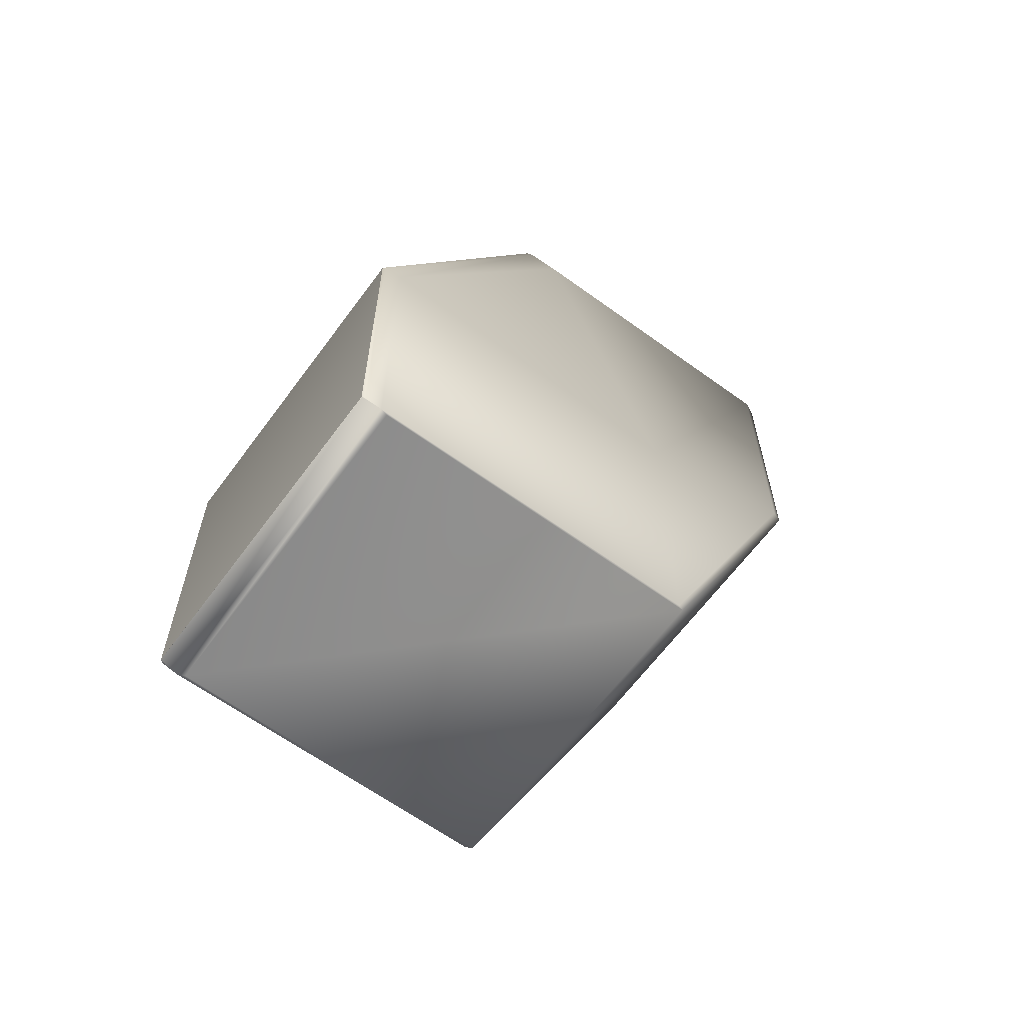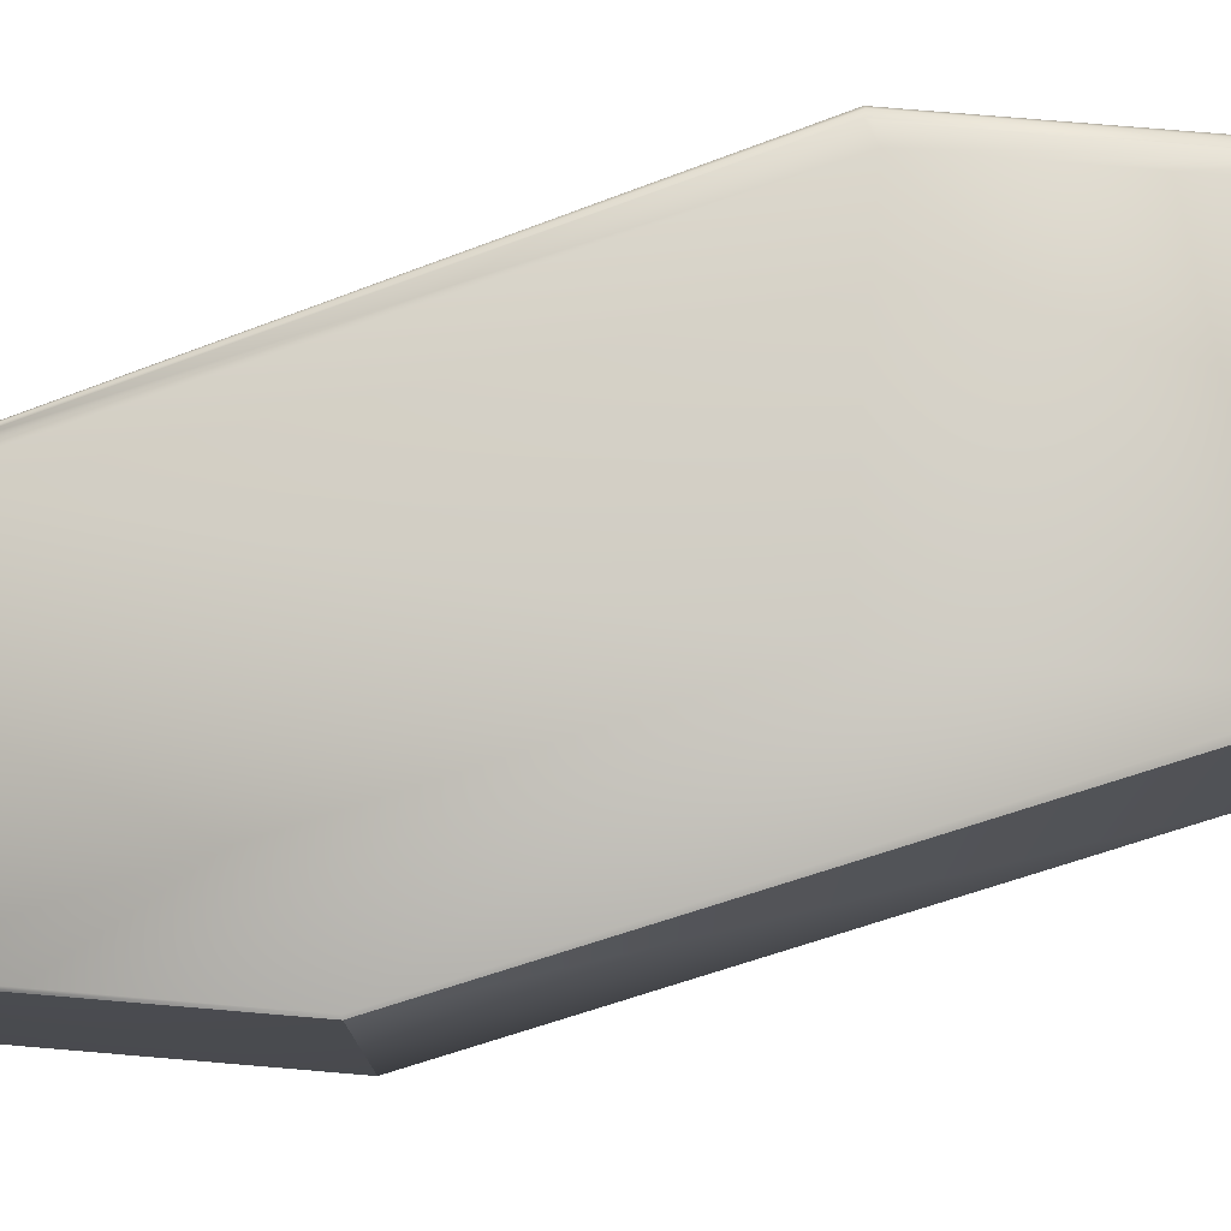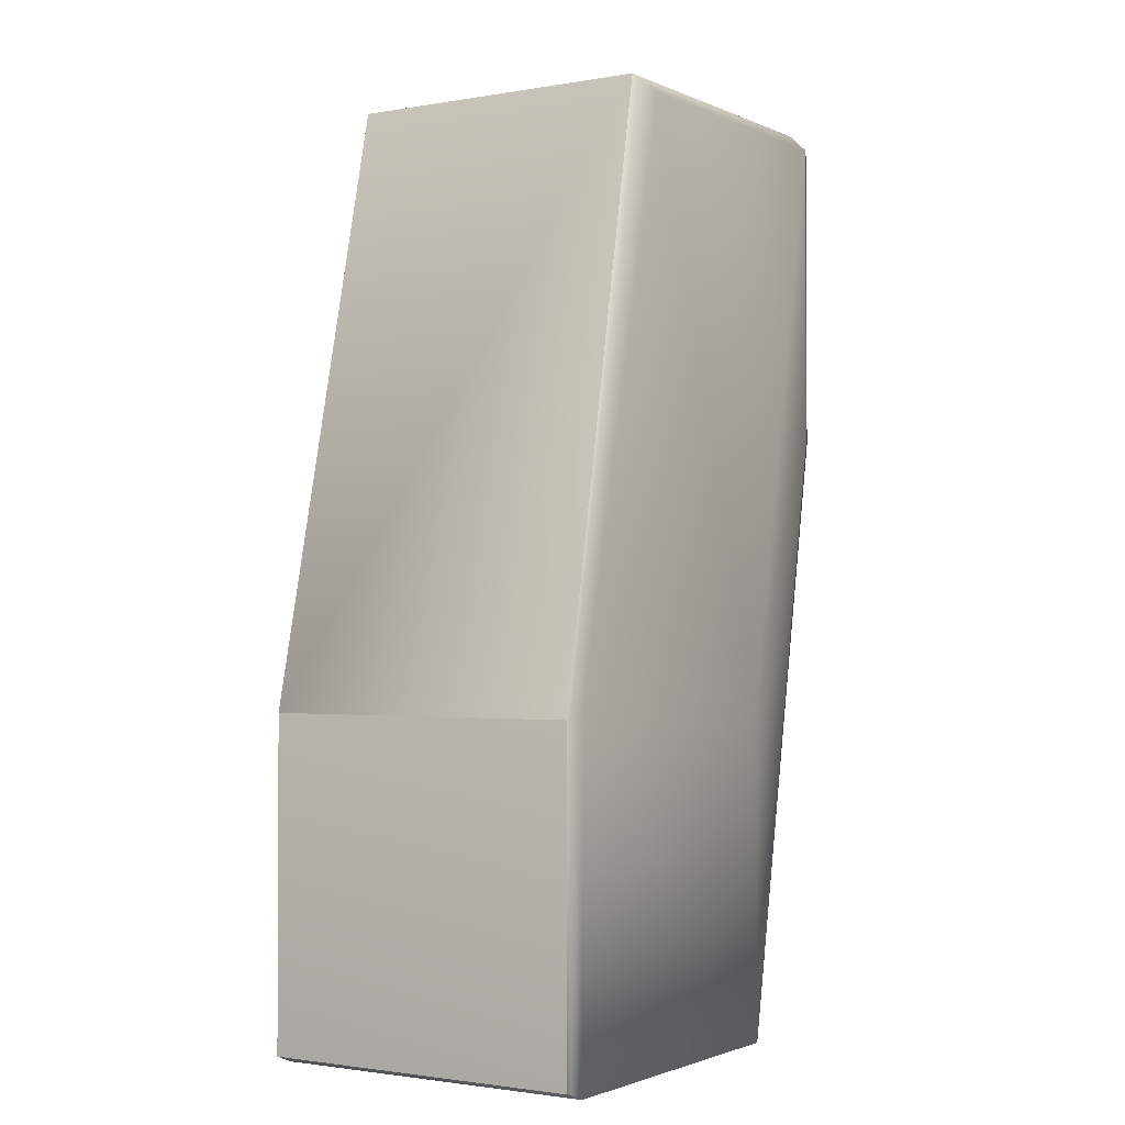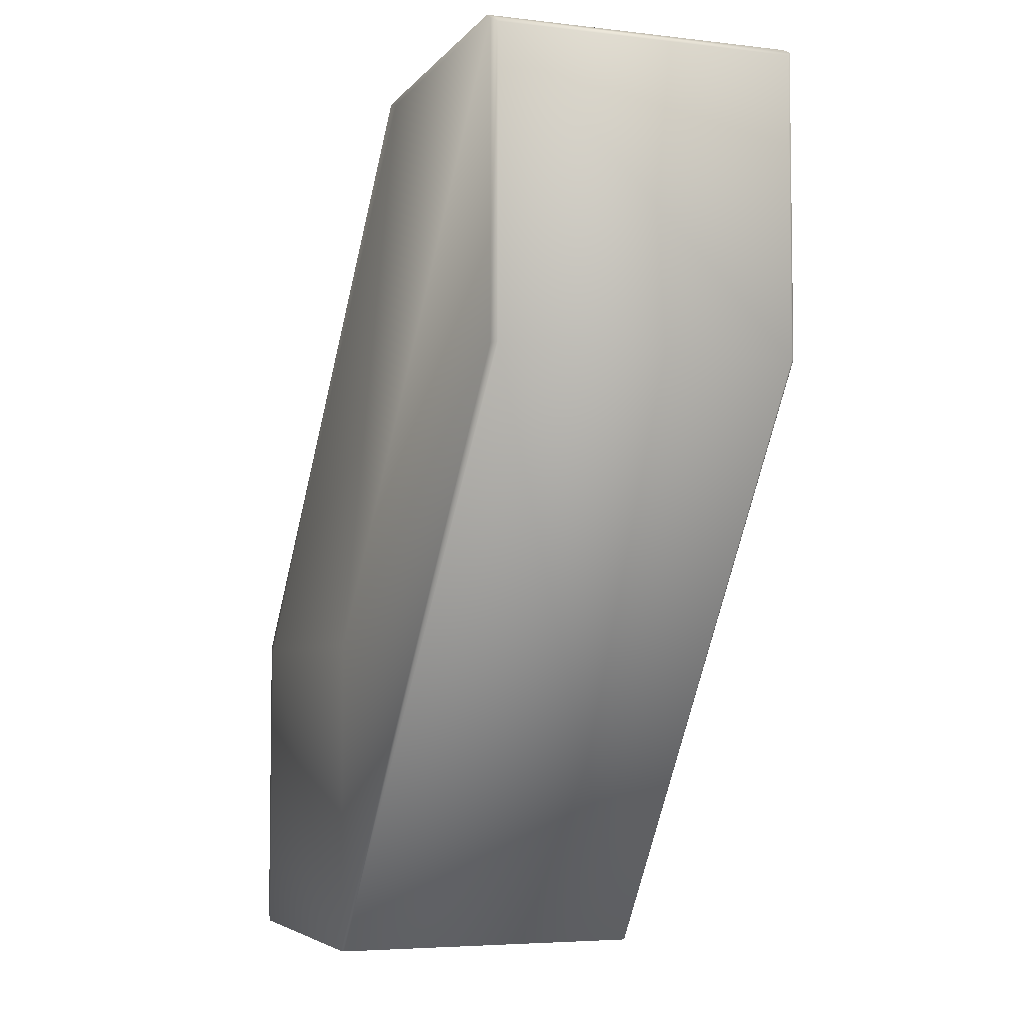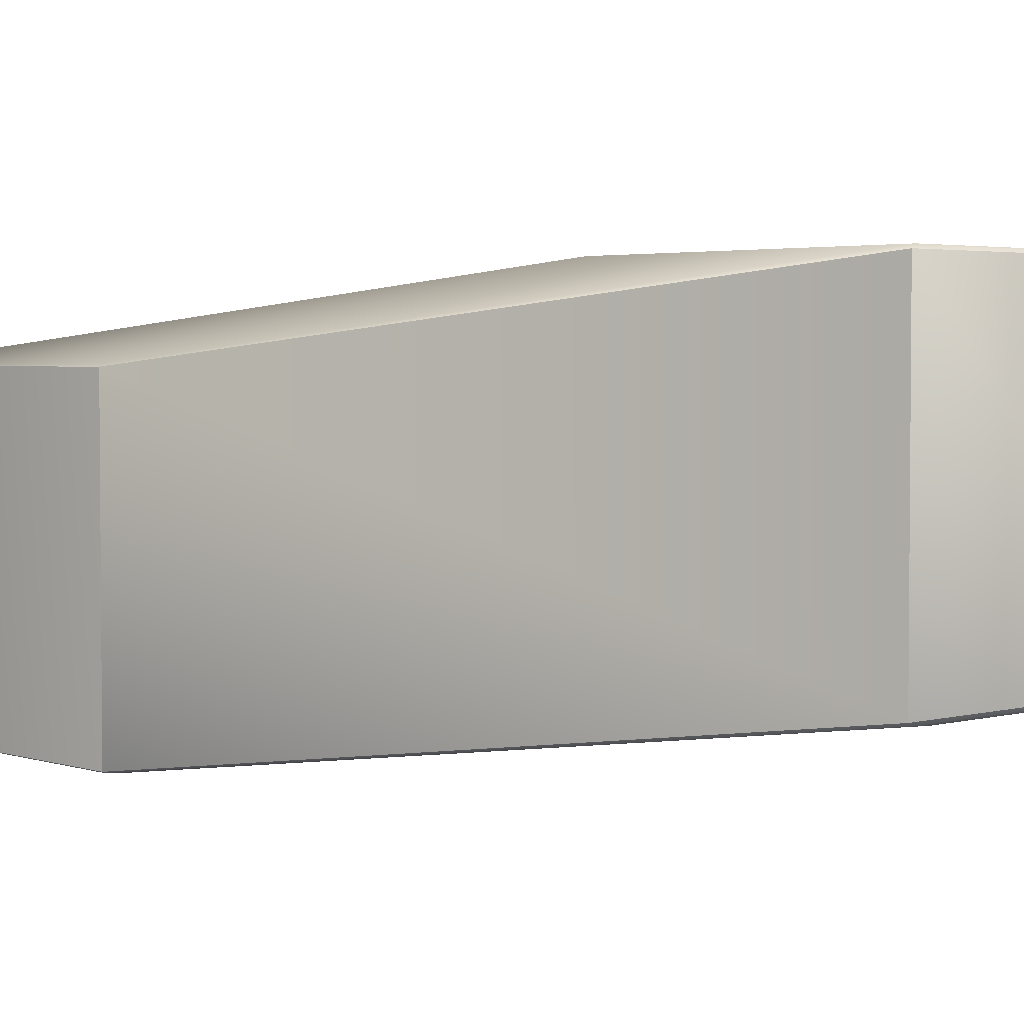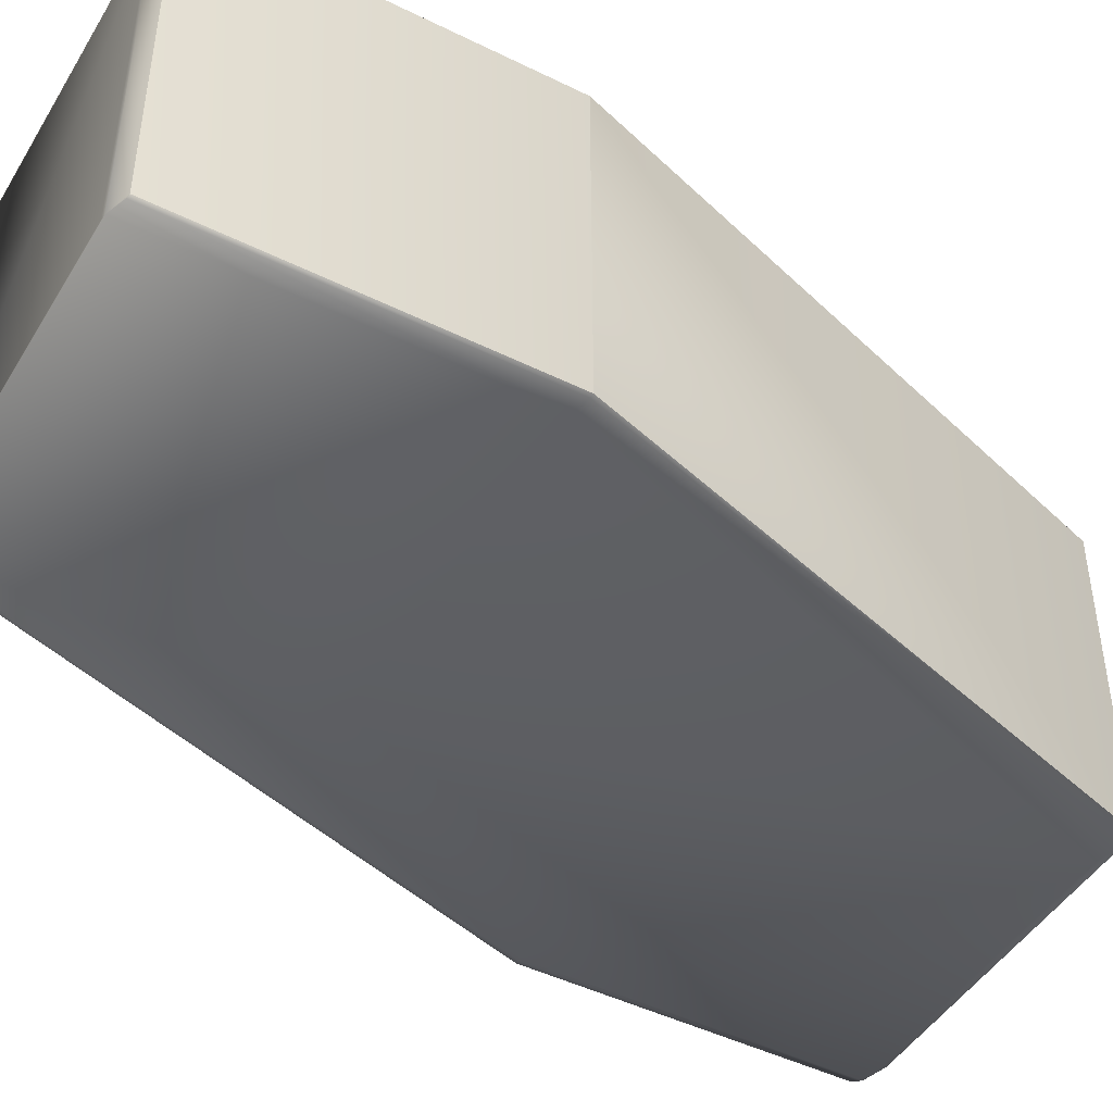
<metadata>
{"format":"obj","ext":"obj","renderer":"f3d","projection":"perspective","resolution":1024,"background":"white","views":[{"elev":-63.4,"azim":-36.3,"up":"+Z"},{"elev":76.0,"azim":-85.2,"up":"+Y"},{"elev":-1.7,"azim":-57.3,"up":"+Z"},{"elev":-5.2,"azim":70.0,"up":"+Z"},{"elev":3.1,"azim":-42.5,"up":"+Y"},{"elev":-45.9,"azim":-119.6,"up":"+Y"}]}
</metadata>
<code>
v 0.1333 0.05749 0.4282
v 0.1328 0.05801 0.4285
v 0.2169 0.08171 0.6199
v 0.1316 0.05851 0.4283
v 0.1333 -0.04269 0.4282
v 0.03295 0.05749 0.4282
v 0.2169 -0.01867 0.6199
v 0.2135 0.08377 0.6199
v 0.2159 0.08275 0.6203
v 0.1281 0.05904 0.4303
v 0.2067 0.08503 0.6237
v 0.0308 0.05851 0.4283
v 0.02596 0.05904 0.4303
v 0.1022 0.08503 0.6237
v 0.1316 -0.0433 0.5294
v 0.1316 -0.0433 0.4283
v 0.2135 -0.01992 0.6199
v 0.0308 -0.0433 0.5294
v 0.2135 -0.01992 0.7223
v 0.1119 -0.01992 0.7223
v 0.03295 -0.04269 0.4282
v 0.0308 -0.0433 0.4283
v 0.02596 0.05904 0.5308
v 0.02496 0.05846 0.5311
v 0.1002 0.08393 0.7259
v 0.02496 0.05846 0.4306
v 0.1022 0.08503 0.7253
v 0.02496 0.05846 0.5311
v 0.1002 0.08392 0.7259
v 0.02496 0.05846 0.4306
v 0.02496 0.05846 0.5311
v 0.1002 0.08392 0.7259
v 0.02496 0.05846 0.4306
v 0.02496 0.05845 0.5311
v 0.02496 -0.04215 0.5311
v 0.02496 0.05845 0.4306
v 0.02496 -0.04216 0.5311
v 0.1002 -0.01791 0.7259
v 0.1002 0.08392 0.7259
v 0.02502 0.05847 0.4306
v 0.025 0.05847 0.4306
v 0.025 -0.04218 0.4306
v 0.02498 0.05847 0.4306
v 0.02497 0.05846 0.4306
v 0.02498 -0.04217 0.4306
v 0.02497 -0.04217 0.4306
v 0.02496 -0.04217 0.4306
v 0.02496 -0.04216 0.4306
v 0.02496 -0.04216 0.4306
v 0.02496 -0.04215 0.4306
v 0.02596 -0.04262 0.5308
v 0.02596 -0.04262 0.4303
v 0.1022 -0.01878 0.7253
v 0.02497 -0.04217 0.5311
v 0.1003 -0.01794 0.7259
v 0.02496 -0.04217 0.5311
v 0.1002 -0.01793 0.7259
v 0.02496 -0.04216 0.5311
v 0.1002 -0.01792 0.7259
v 0.1002 -0.01792 0.7259
v 0.02502 -0.04218 0.4306
v 0.2169 0.08171 0.7201
v 0.2159 0.08275 0.7215
v 0.2159 -0.01903 0.7215
v 0.2169 -0.01867 0.7201
v 0.2135 0.08377 0.7223
v 0.2112 0.08351 0.7236
v 0.2112 -0.0183 0.7236
v 0.2128 0.08407 0.7223
v 0.2067 0.08503 0.7253
v 0.2128 0.08407 0.6218
v 0.2056 0.08395 0.7258
v 0.2056 -0.018 0.7258
v 0.2055 0.08395 0.7258
v 0.2054 0.08395 0.7259
v 0.2054 0.08395 0.7259
v 0.2053 0.08395 0.7259
v 0.2053 0.08394 0.7259
v 0.2052 0.08394 0.7259
v 0.2052 0.08393 0.7259
v 0.2052 0.08393 0.7259
v 0.2055 -0.01799 0.7258
v 0.2054 -0.01798 0.7259
v 0.2054 -0.01797 0.7259
v 0.2053 -0.01796 0.7259
v 0.2053 -0.01795 0.7259
v 0.2052 -0.01795 0.7259
v 0.2052 -0.01794 0.7259
v 0.2052 -0.01793 0.7259
v 0.2051 0.08392 0.7259
v 0.2051 -0.01792 0.7259
v 0.2051 0.08392 0.7259
v 0.2051 -0.01792 0.7259
v 0.2067 -0.01878 0.7253
f 1 2 3
f 1 4 2
f 1 5 6
f 1 6 4
f 1 3 7
f 1 7 5
f 2 4 8
f 2 9 3
f 2 8 9
f 4 10 11
f 4 6 12
f 4 12 10
f 4 11 8
f 10 12 13
f 10 13 14
f 10 14 11
f 15 16 17
f 15 18 16
f 15 19 20
f 15 17 19
f 15 20 18
f 5 16 21
f 5 21 6
f 5 7 17
f 5 17 16
f 16 18 22
f 16 22 21
f 23 24 25
f 23 13 26
f 23 26 24
f 23 27 14
f 23 25 27
f 23 14 13
f 24 28 29
f 24 26 30
f 24 30 28
f 24 29 25
f 28 31 32
f 28 30 33
f 28 33 31
f 28 32 29
f 31 34 35
f 31 33 36
f 31 36 34
f 31 37 38
f 31 35 37
f 31 39 32
f 31 38 39
f 34 36 35
f 6 21 22
f 6 22 12
f 12 40 13
f 12 41 40
f 12 22 42
f 12 42 41
f 13 40 41
f 13 41 43
f 13 43 44
f 13 44 26
f 41 42 45
f 41 45 43
f 43 45 46
f 43 46 44
f 44 46 47
f 44 47 26
f 26 47 48
f 26 48 30
f 30 48 49
f 30 49 33
f 33 49 50
f 33 50 36
f 36 50 35
f 18 51 52
f 18 52 22
f 18 20 53
f 18 53 51
f 51 54 46
f 51 46 52
f 51 53 55
f 51 55 54
f 54 56 47
f 54 47 46
f 54 55 57
f 54 57 56
f 56 58 48
f 56 48 47
f 56 57 59
f 56 59 58
f 58 37 49
f 58 49 48
f 58 59 60
f 58 60 37
f 37 35 50
f 37 50 49
f 37 60 38
f 22 52 61
f 22 61 42
f 52 42 61
f 52 45 42
f 52 46 45
f 62 63 64
f 62 3 9
f 62 9 63
f 62 65 3
f 62 64 65
f 63 66 67
f 63 67 68
f 63 9 8
f 63 8 66
f 63 68 64
f 66 69 70
f 66 70 67
f 66 8 71
f 66 71 69
f 69 71 11
f 69 11 70
f 67 70 72
f 67 72 73
f 67 73 68
f 70 74 72
f 70 75 74
f 70 76 75
f 70 77 76
f 70 78 77
f 70 79 78
f 70 80 79
f 70 81 80
f 70 11 27
f 70 27 81
f 72 74 82
f 72 82 73
f 74 75 83
f 74 83 82
f 75 76 84
f 75 84 83
f 76 77 85
f 76 85 84
f 77 78 86
f 77 86 85
f 78 79 87
f 78 87 86
f 79 80 88
f 79 88 87
f 80 81 89
f 80 89 88
f 81 90 91
f 81 91 89
f 81 27 25
f 81 25 90
f 90 92 93
f 90 93 91
f 90 25 29
f 90 29 92
f 92 29 32
f 92 32 93
f 3 65 7
f 8 11 71
f 11 14 27
f 65 64 19
f 65 19 17
f 65 17 7
f 64 68 19
f 19 68 94
f 19 94 20
f 68 73 94
f 94 73 82
f 94 82 83
f 94 83 84
f 94 84 85
f 94 85 86
f 94 86 87
f 94 87 88
f 94 88 53
f 94 53 20
f 88 89 55
f 88 55 53
f 89 91 57
f 89 57 55
f 91 93 59
f 91 59 57
f 93 32 60
f 93 60 59
f 32 39 38
f 32 38 60

</code>
